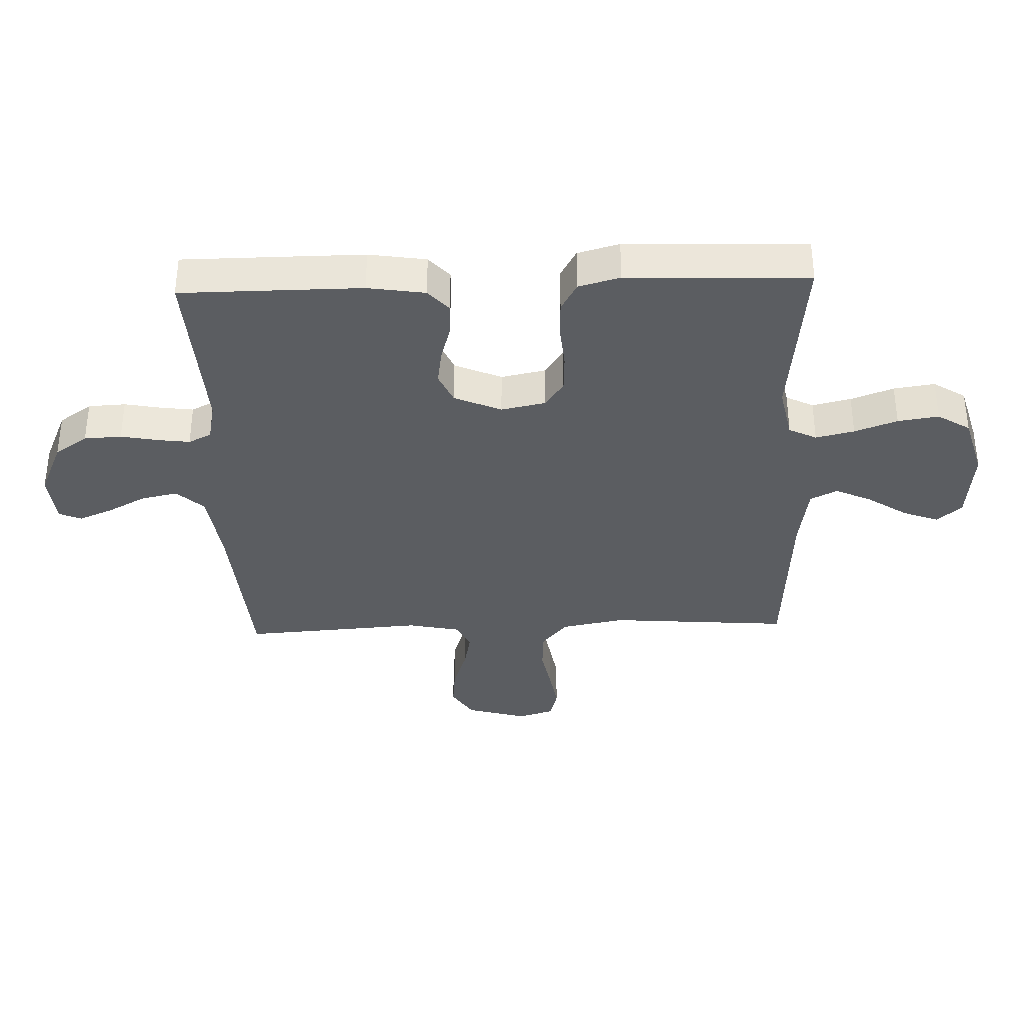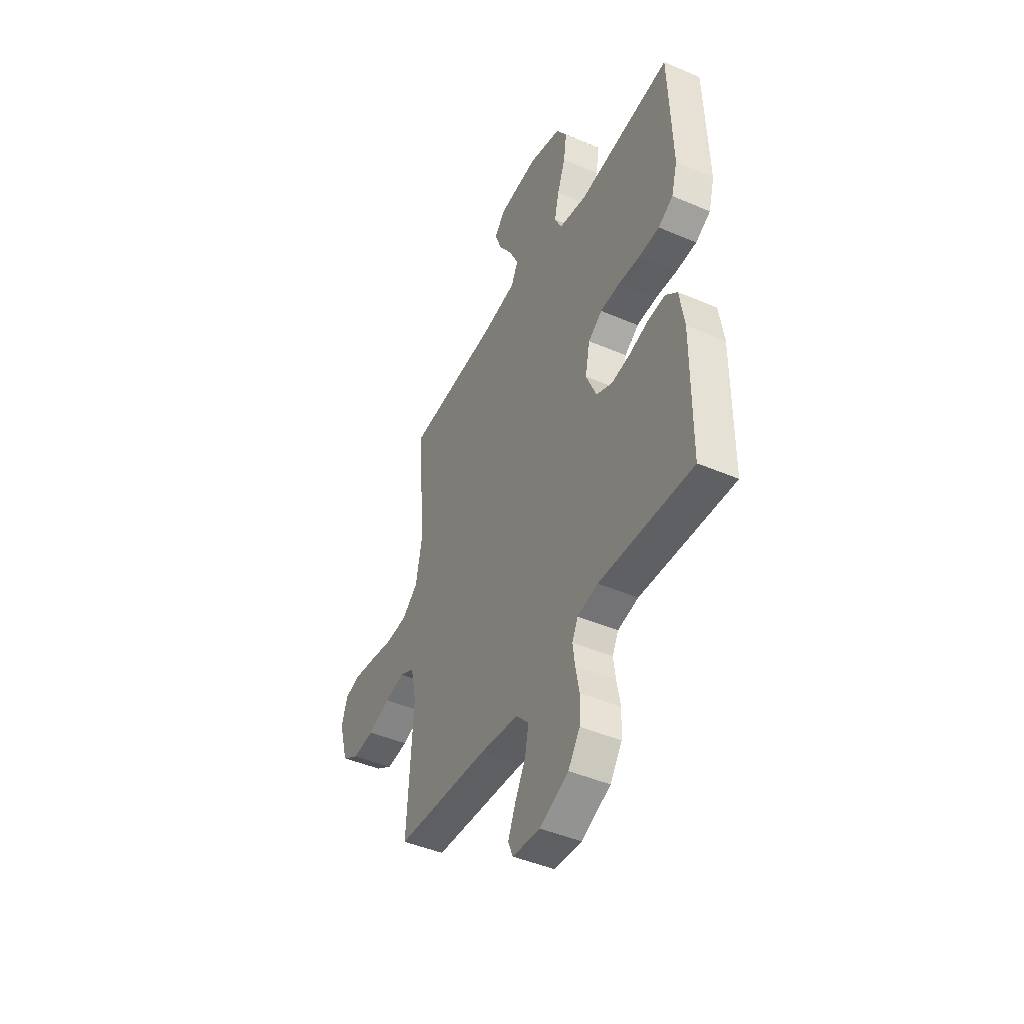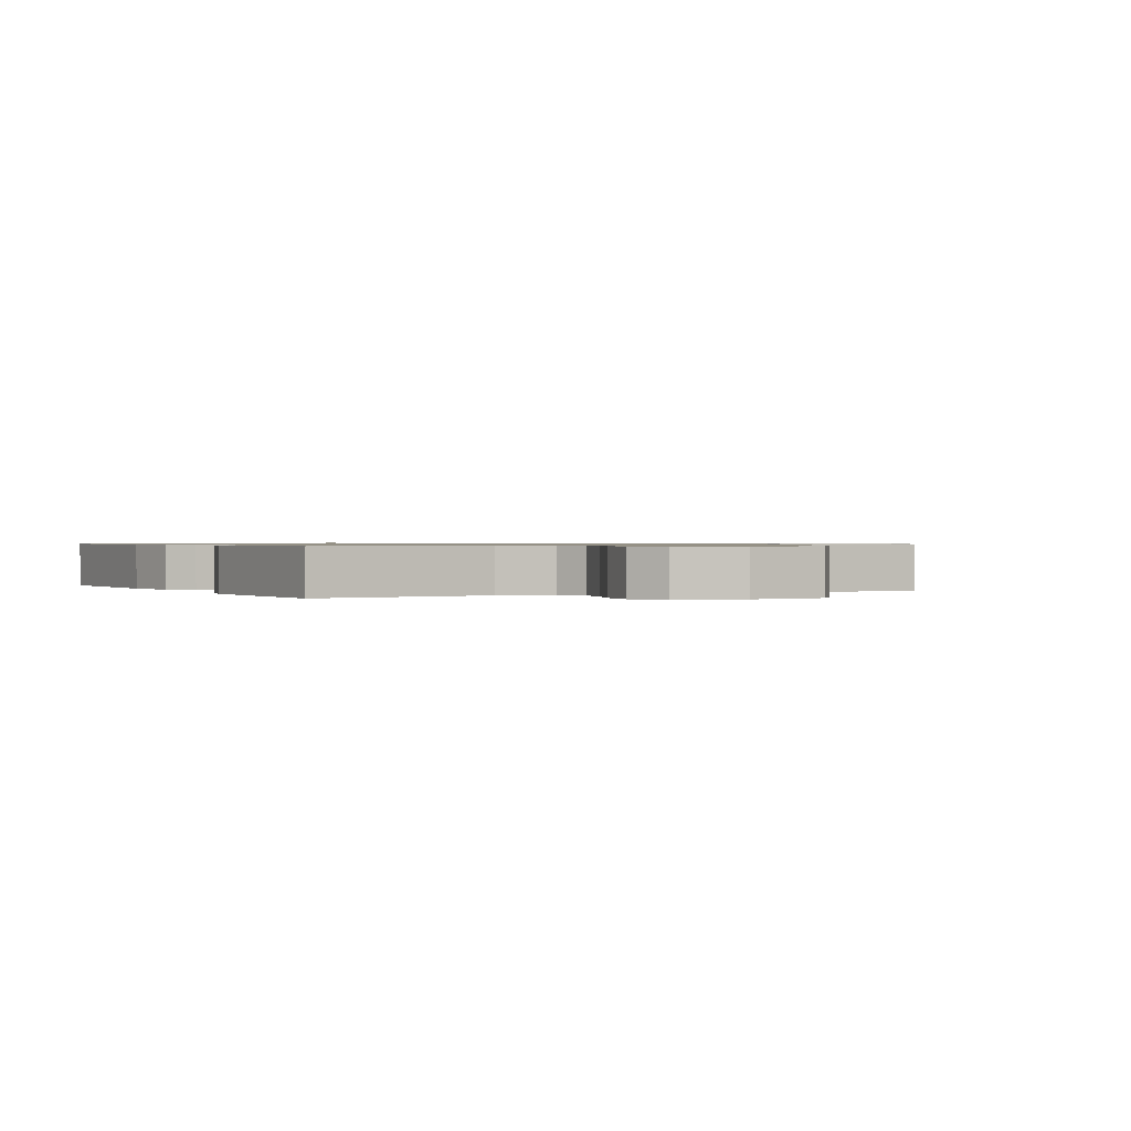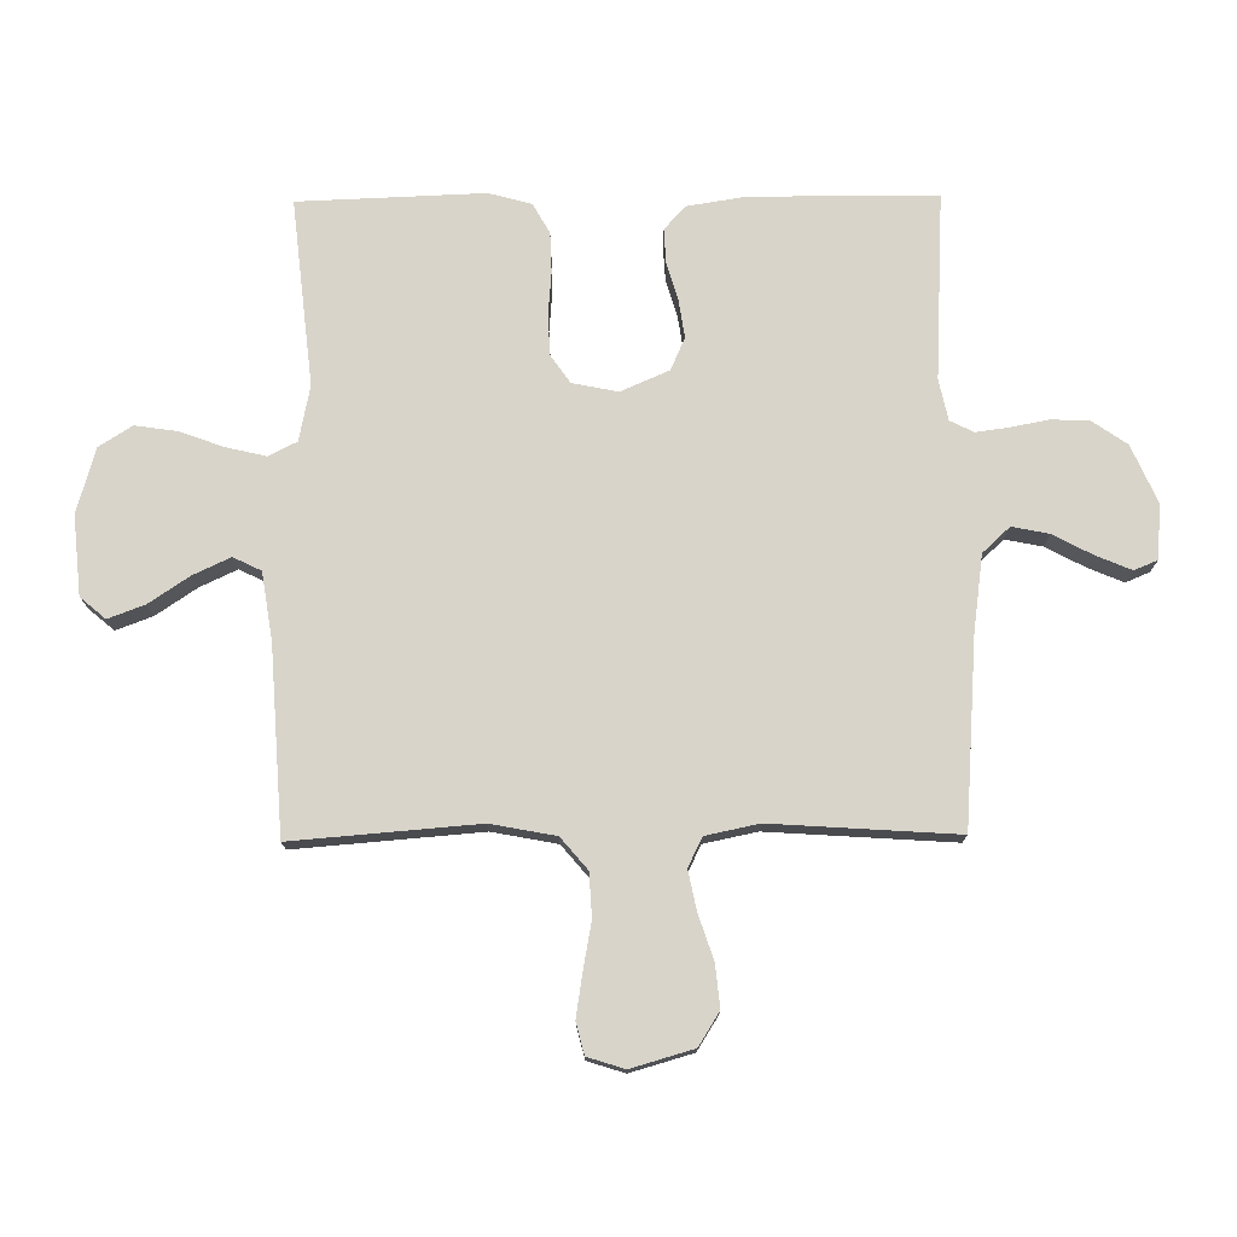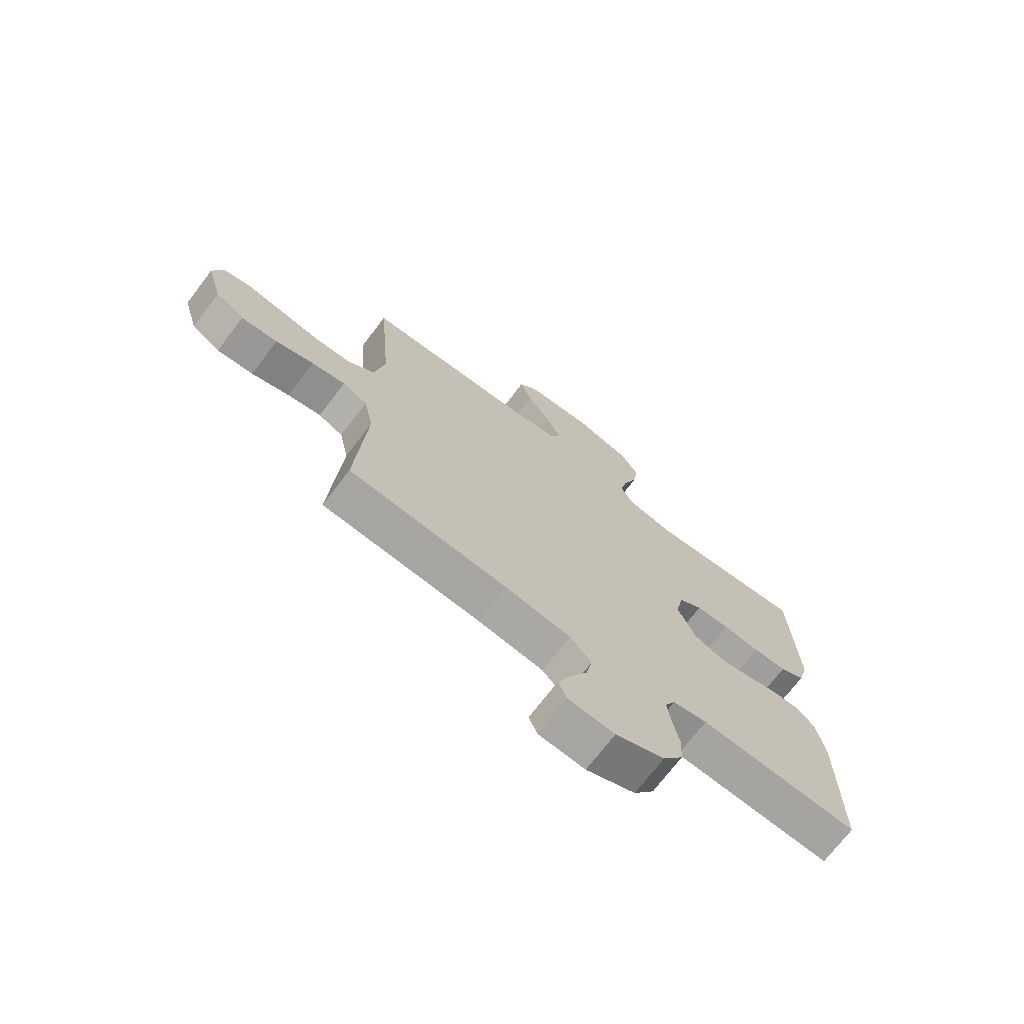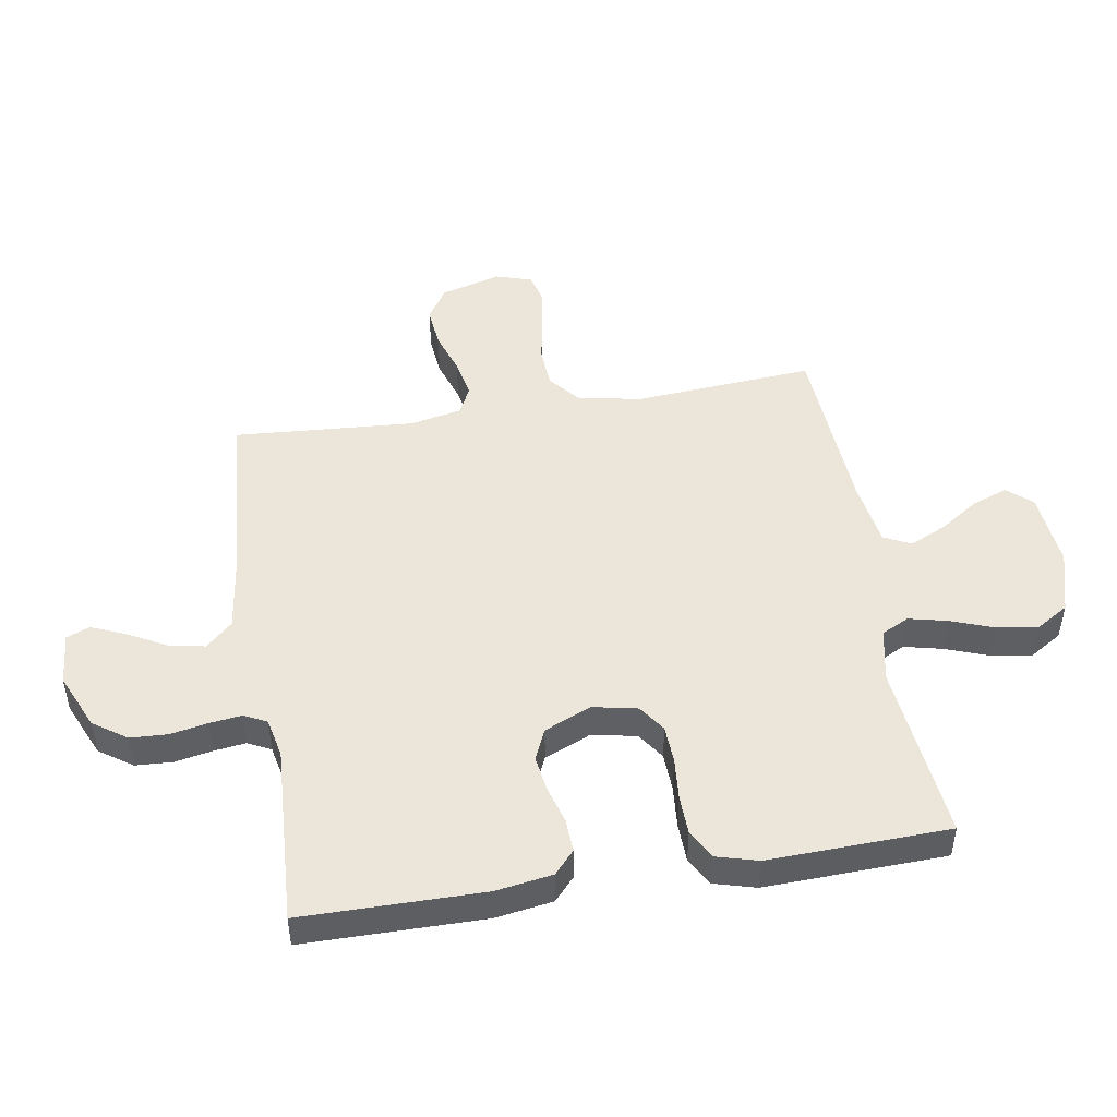
<metadata>
{"format":"obj","ext":"obj","renderer":"f3d","projection":"perspective","resolution":1024,"background":"white","views":[{"elev":-35.4,"azim":-87.9,"up":"+Y"},{"elev":-44.8,"azim":-116.5,"up":"+Z"},{"elev":0.7,"azim":-28.2,"up":"+Y"},{"elev":75.7,"azim":89.4,"up":"+Y"},{"elev":-71.8,"azim":142.7,"up":"+Z"},{"elev":48.0,"azim":-99.2,"up":"+Y"}]}
</metadata>
<code>
v 0.5 0.07 -0.5
v 0.2 0.07 -0.522
v 0.075 0.07 -0.539
v 0.034 0.07 -0.583
v 0.046 0.07 -0.643
v 0.08 0.07 -0.707
v 0.104 0.07 -0.764
v 0.088 0.07 -0.802
v 0 0.07 -0.809
v -0.093 0.07 -0.768
v -0.131 0.07 -0.713
v -0.134 0.07 -0.651
v -0.122 0.07 -0.589
v -0.115 0.07 -0.536
v -0.134 0.07 -0.498
v -0.2 0.07 -0.484
v -0.5 0.07 -0.5
v -0.501 0.07 -0.2
v -0.486 0.07 -0.105
v -0.448 0.07 -0.071
v -0.393 0.07 -0.074
v -0.331 0.07 -0.092
v -0.271 0.07 -0.101
v -0.219 0.07 -0.078
v -0.185 0.07 0
v -0.2 0.07 0.074
v -0.245 0.07 0.105
v -0.309 0.07 0.108
v -0.379 0.07 0.102
v -0.444 0.07 0.104
v -0.492 0.07 0.131
v -0.511 0.07 0.2
v -0.5 0.07 0.5
v -0.2 0.07 0.468
v -0.111 0.07 0.486
v -0.088 0.07 0.532
v -0.103 0.07 0.596
v -0.129 0.07 0.667
v -0.139 0.07 0.735
v -0.105 0.07 0.789
v 0 0.07 0.819
v 0.128 0.07 0.807
v 0.163 0.07 0.766
v 0.141 0.07 0.707
v 0.097 0.07 0.641
v 0.069 0.07 0.581
v 0.091 0.07 0.536
v 0.2 0.07 0.519
v 0.5 0.07 0.5
v 0.476 0.07 0.2
v 0.496 0.07 0.095
v 0.547 0.07 0.052
v 0.617 0.07 0.048
v 0.693 0.07 0.062
v 0.763 0.07 0.073
v 0.814 0.07 0.06
v 0.833 0.07 0
v 0.804 0.07 -0.101
v 0.75 0.07 -0.135
v 0.681 0.07 -0.128
v 0.609 0.07 -0.104
v 0.545 0.07 -0.091
v 0.498 0.07 -0.114
v 0.48 0.07 -0.2
v 0.5 0 -0.5
v 0.2 0 -0.522
v 0.075 0 -0.539
v 0.034 0 -0.583
v 0.046 0 -0.643
v 0.08 0 -0.707
v 0.104 0 -0.764
v 0.088 0 -0.802
v 0 0 -0.809
v -0.093 0 -0.768
v -0.131 0 -0.713
v -0.134 0 -0.651
v -0.122 0 -0.589
v -0.115 0 -0.536
v -0.134 0 -0.498
v -0.2 0 -0.484
v -0.5 0 -0.5
v -0.501 0 -0.2
v -0.486 0 -0.105
v -0.448 0 -0.071
v -0.393 0 -0.074
v -0.331 0 -0.092
v -0.271 0 -0.101
v -0.219 0 -0.078
v -0.185 0 0
v -0.2 0 0.074
v -0.245 0 0.105
v -0.309 0 0.108
v -0.379 0 0.102
v -0.444 0 0.104
v -0.492 0 0.131
v -0.511 0 0.2
v -0.5 0 0.5
v -0.2 0 0.468
v -0.111 0 0.486
v -0.088 0 0.532
v -0.103 0 0.596
v -0.129 0 0.667
v -0.139 0 0.735
v -0.105 0 0.789
v 0 0 0.819
v 0.128 0 0.807
v 0.163 0 0.766
v 0.141 0 0.707
v 0.097 0 0.641
v 0.069 0 0.581
v 0.091 0 0.536
v 0.2 0 0.519
v 0.5 0 0.5
v 0.476 0 0.2
v 0.496 0 0.095
v 0.547 0 0.052
v 0.617 0 0.048
v 0.693 0 0.062
v 0.763 0 0.073
v 0.814 0 0.06
v 0.833 0 0
v 0.804 0 -0.101
v 0.75 0 -0.135
v 0.681 0 -0.128
v 0.609 0 -0.104
v 0.545 0 -0.091
v 0.498 0 -0.114
v 0.48 0 -0.2
f 59 60 61
f 58 59 61
f 57 58 61
f 56 57 61
f 55 56 61
f 54 55 61
f 53 54 61
f 52 53 61 62
f 51 52 62 63
f 48 49 50
f 51 63 64
f 50 51 64
f 48 50 64
f 47 48 64
f 43 44 45
f 42 43 45
f 41 42 45
f 40 41 45
f 39 40 45
f 38 39 45
f 37 38 45
f 36 37 45 46
f 35 36 46 47
f 32 33 34
f 31 32 34
f 30 31 34
f 29 30 34
f 28 29 34
f 27 28 34 35
f 35 47 64
f 27 35 64
f 26 27 64
f 20 21 22
f 19 20 22
f 18 19 22
f 17 18 22
f 16 17 22
f 15 16 22 23
f 14 15 23 24
f 11 12 13
f 10 11 13
f 9 10 13
f 8 9 13
f 7 8 13
f 6 7 13
f 5 6 13
f 4 5 13 14
f 14 24 25
f 4 14 25
f 3 4 25
f 64 1 2
f 25 26 64
f 3 25 64
f 2 3 64
f 125 124 123
f 125 123 122
f 125 122 121
f 125 121 120
f 125 120 119
f 125 119 118
f 125 118 117
f 126 125 117 116
f 127 126 116 115
f 114 113 112
f 128 127 115
f 128 115 114
f 128 114 112
f 128 112 111
f 109 108 107
f 109 107 106
f 109 106 105
f 109 105 104
f 109 104 103
f 109 103 102
f 109 102 101
f 110 109 101 100
f 111 110 100 99
f 98 97 96
f 98 96 95
f 98 95 94
f 98 94 93
f 98 93 92
f 99 98 92 91
f 128 111 99
f 128 99 91
f 128 91 90
f 86 85 84
f 86 84 83
f 86 83 82
f 86 82 81
f 86 81 80
f 87 86 80 79
f 88 87 79 78
f 77 76 75
f 77 75 74
f 77 74 73
f 77 73 72
f 77 72 71
f 77 71 70
f 77 70 69
f 78 77 69 68
f 89 88 78
f 89 78 68
f 89 68 67
f 66 65 128
f 128 90 89
f 128 89 67
f 128 67 66
f 1 65 66 2
f 2 66 67 3
f 3 67 68 4
f 4 68 69 5
f 5 69 70 6
f 6 70 71 7
f 7 71 72 8
f 8 72 73 9
f 9 73 74 10
f 10 74 75 11
f 11 75 76 12
f 12 76 77 13
f 13 77 78 14
f 14 78 79 15
f 15 79 80 16
f 16 80 81 17
f 17 81 82 18
f 18 82 83 19
f 19 83 84 20
f 20 84 85 21
f 21 85 86 22
f 22 86 87 23
f 23 87 88 24
f 24 88 89 25
f 25 89 90 26
f 26 90 91 27
f 27 91 92 28
f 28 92 93 29
f 29 93 94 30
f 30 94 95 31
f 31 95 96 32
f 32 96 97 33
f 33 97 98 34
f 34 98 99 35
f 35 99 100 36
f 36 100 101 37
f 37 101 102 38
f 38 102 103 39
f 39 103 104 40
f 40 104 105 41
f 41 105 106 42
f 42 106 107 43
f 43 107 108 44
f 44 108 109 45
f 45 109 110 46
f 46 110 111 47
f 47 111 112 48
f 48 112 113 49
f 49 113 114 50
f 50 114 115 51
f 51 115 116 52
f 52 116 117 53
f 53 117 118 54
f 54 118 119 55
f 55 119 120 56
f 56 120 121 57
f 57 121 122 58
f 58 122 123 59
f 59 123 124 60
f 60 124 125 61
f 61 125 126 62
f 62 126 127 63
f 63 127 128 64
f 64 128 65 1

</code>
